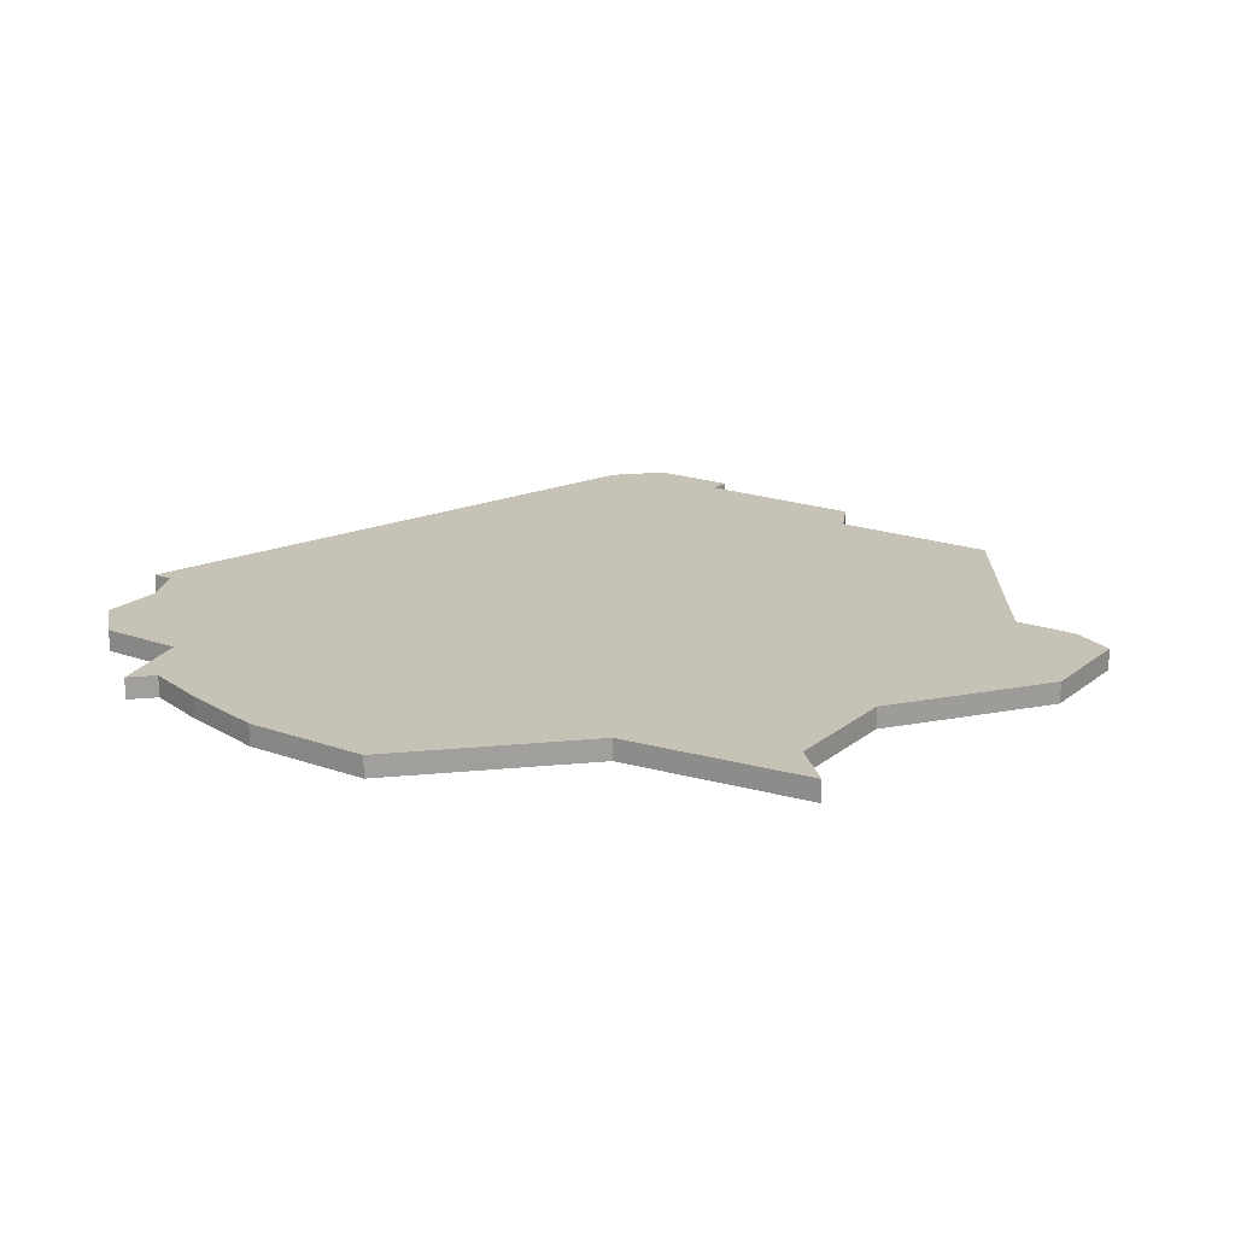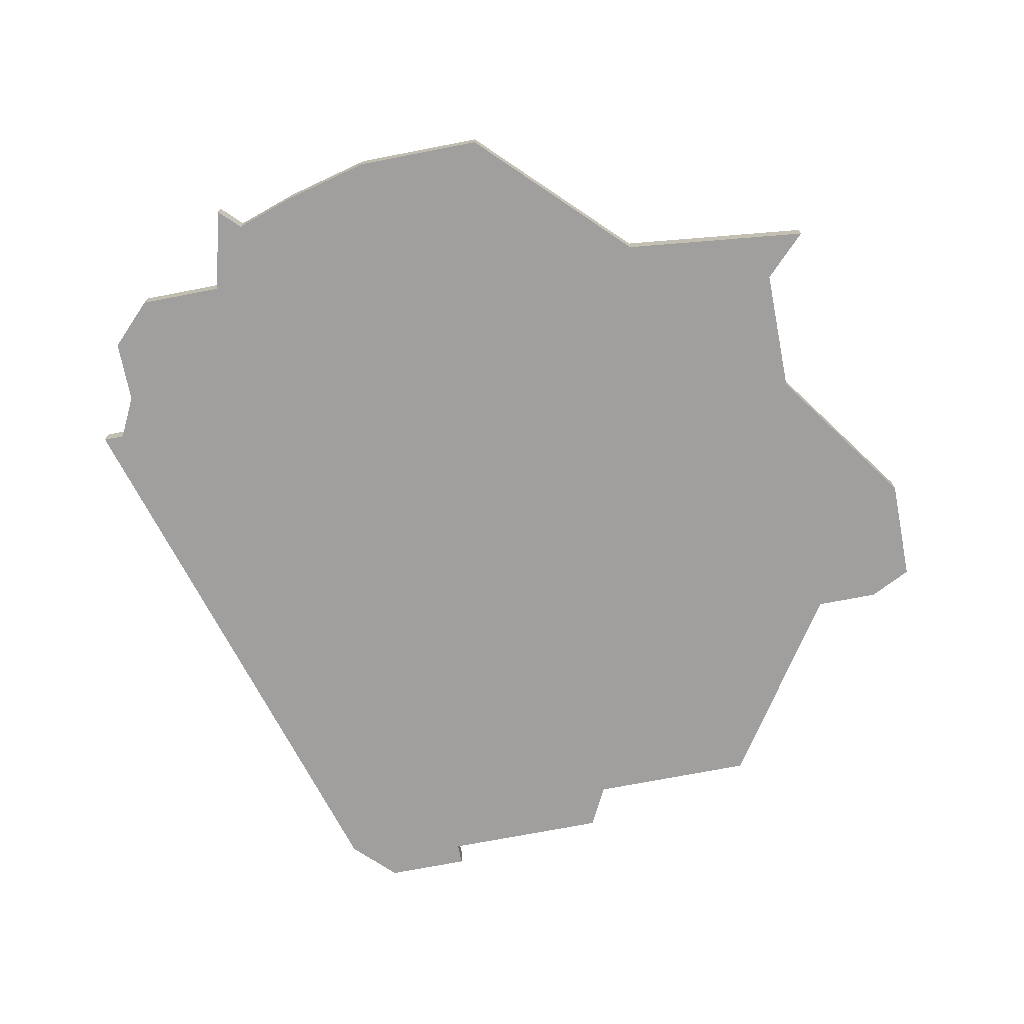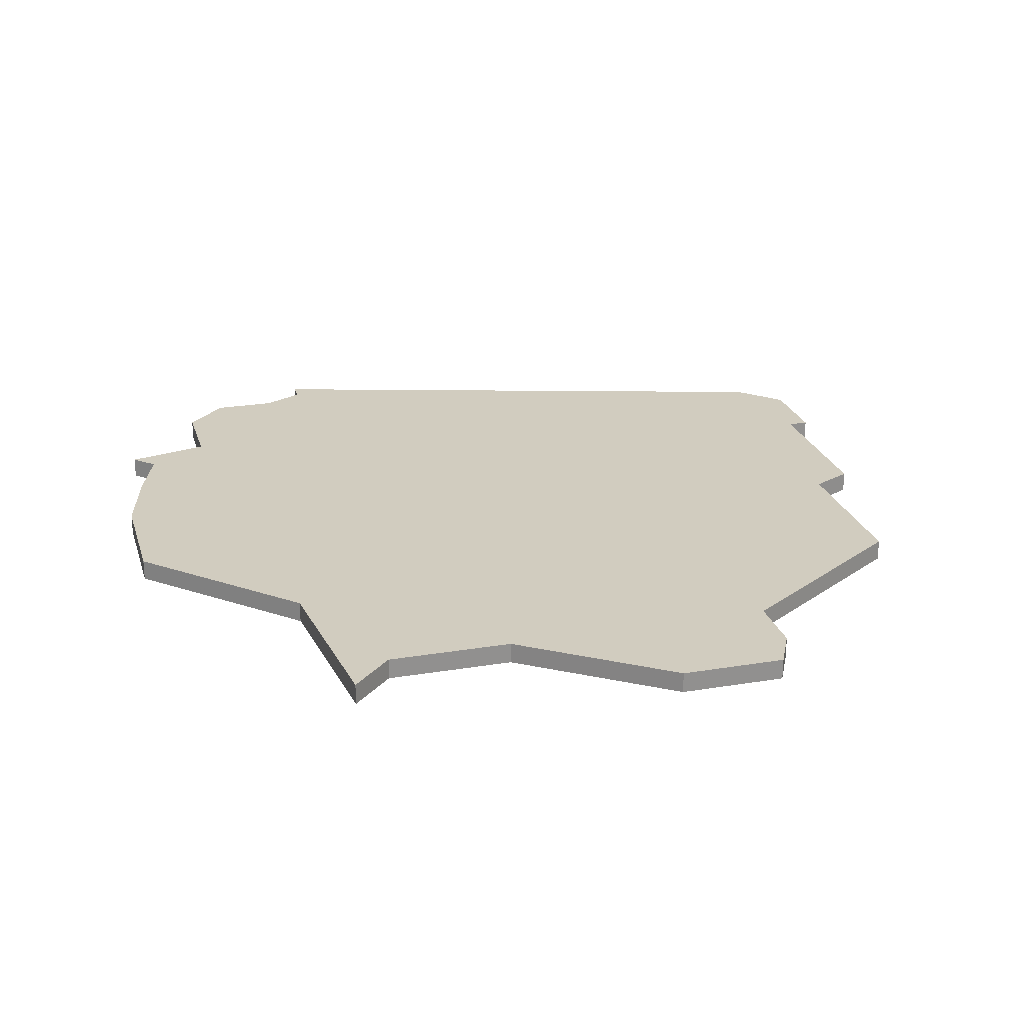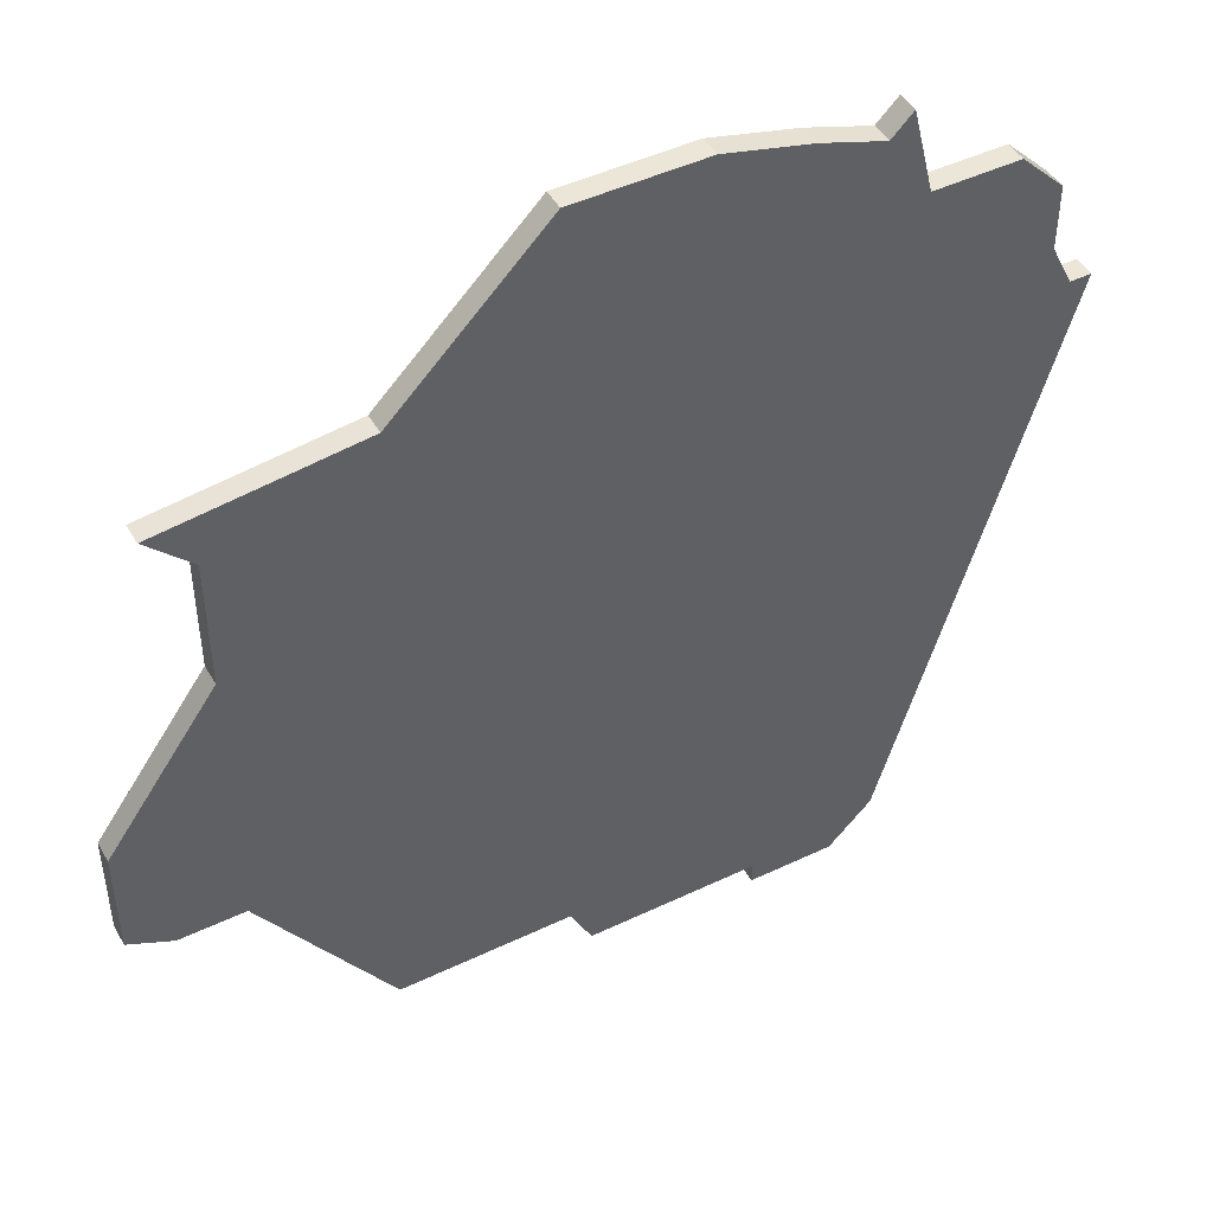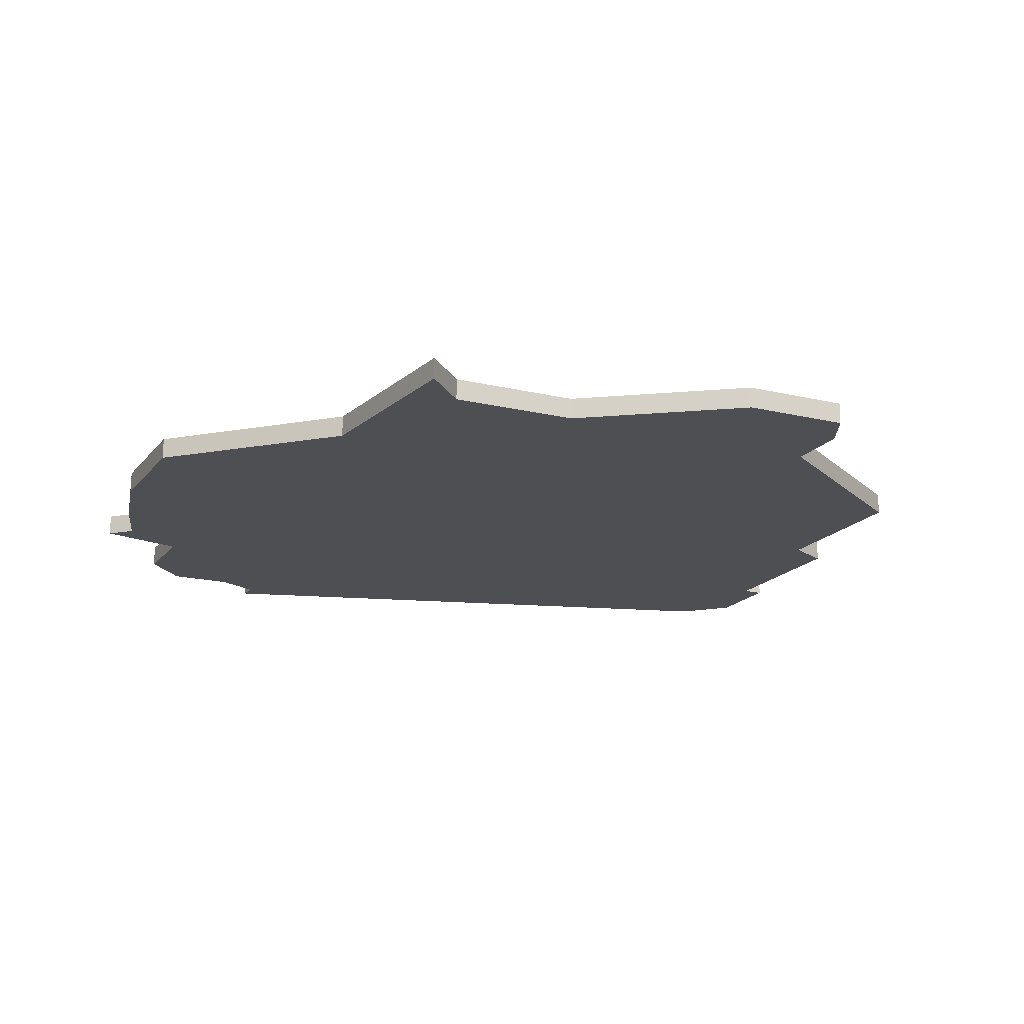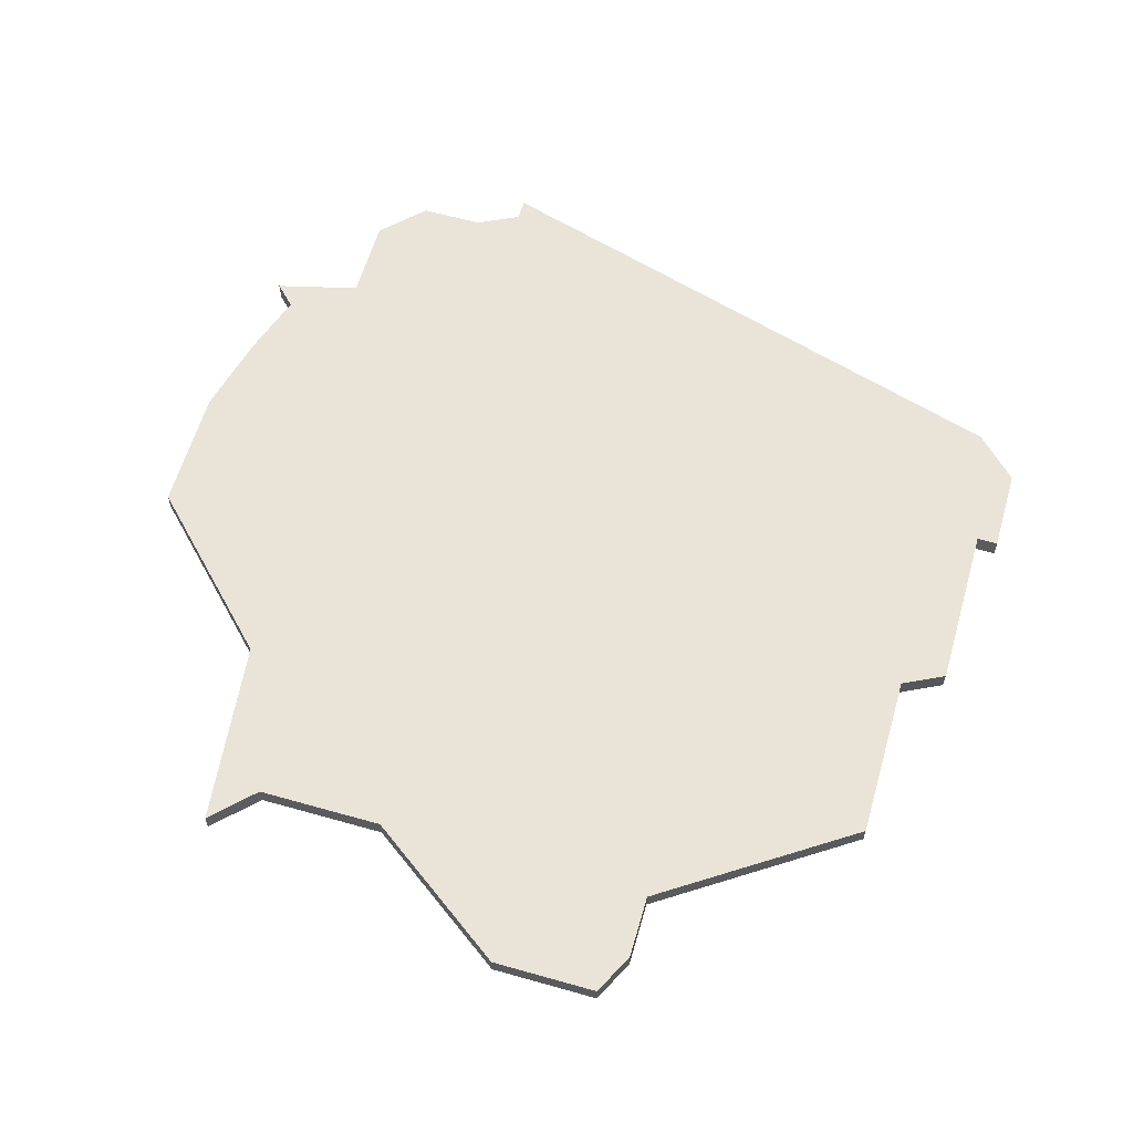
<metadata>
{"format":"obj","ext":"obj","renderer":"f3d","projection":"perspective","resolution":1024,"background":"white","views":[{"elev":18.9,"azim":-145.6,"up":"+Z"},{"elev":-71.4,"azim":-169.0,"up":"+Z"},{"elev":24.1,"azim":-105.5,"up":"+Z"},{"elev":46.3,"azim":-28.6,"up":"+Y"},{"elev":-17.6,"azim":-115.5,"up":"+Z"},{"elev":61.0,"azim":-73.9,"up":"+Z"}]}
</metadata>
<code>
v 4014 -726 0
v 4016 -728 0
v 4016 -734 0
v 4011 -741 0
v 4011 -746 0
v 4013 -747 0
v 4016 -747 0
v 4022 -756 0
v 4030 -756 0
v 4031 -758 0
v 4039 -758 0
v 4039 -759 0
v 4043 -759 0
v 4045 -757 0
v 4053 -730 0
v 4052 -730 0
v 4051 -728 0
v 4051 -725 0
v 4049 -723 0
v 4045 -723 0
v 4044 -719 0
v 4043 -720 0
v 4040 -719 0
v 4036 -718 0
v 4030 -718 0
v 4023 -725 0
v 4014 -726 1
v 4016 -728 1
v 4016 -734 1
v 4011 -741 1
v 4011 -746 1
v 4013 -747 1
v 4016 -747 1
v 4022 -756 1
v 4030 -756 1
v 4031 -758 1
v 4039 -758 1
v 4039 -759 1
v 4043 -759 1
v 4045 -757 1
v 4053 -730 1
v 4052 -730 1
v 4051 -728 1
v 4051 -725 1
v 4049 -723 1
v 4045 -723 1
v 4044 -719 1
v 4043 -720 1
v 4040 -719 1
v 4036 -718 1
v 4030 -718 1
v 4023 -725 1
f 2 1 26
f 5 4 3
f 7 6 5
f 9 8 7
f 11 10 9
f 13 12 11
f 15 14 13
f 19 18 17
f 22 21 20
f 24 23 22
f 26 25 24
f 3 2 26
f 7 5 3
f 11 9 7
f 15 13 11
f 20 19 17
f 24 22 20
f 3 26 24
f 11 7 3
f 16 15 11
f 20 17 16
f 3 24 20
f 16 11 3
f 3 20 16
f 52 27 28
f 29 30 31
f 31 32 33
f 33 34 35
f 35 36 37
f 37 38 39
f 39 40 41
f 43 44 45
f 46 47 48
f 48 49 50
f 50 51 52
f 52 28 29
f 29 31 33
f 33 35 37
f 37 39 41
f 43 45 46
f 46 48 50
f 50 52 29
f 29 33 37
f 37 41 42
f 42 43 46
f 46 50 29
f 29 37 42
f 42 46 29
f 28 27 2
f 2 27 1
f 29 28 3
f 3 28 2
f 30 29 4
f 4 29 3
f 31 30 5
f 5 30 4
f 32 31 6
f 6 31 5
f 33 32 7
f 7 32 6
f 34 33 8
f 8 33 7
f 35 34 9
f 9 34 8
f 36 35 10
f 10 35 9
f 37 36 11
f 11 36 10
f 38 37 12
f 12 37 11
f 39 38 13
f 13 38 12
f 40 39 14
f 14 39 13
f 41 40 15
f 15 40 14
f 42 41 16
f 16 41 15
f 43 42 17
f 17 42 16
f 44 43 18
f 18 43 17
f 45 44 19
f 19 44 18
f 46 45 20
f 20 45 19
f 47 46 21
f 21 46 20
f 48 47 22
f 22 47 21
f 49 48 23
f 23 48 22
f 50 49 24
f 24 49 23
f 51 50 25
f 25 50 24
f 27 52 1
f 1 52 26
f 52 51 26
f 26 51 25

</code>
